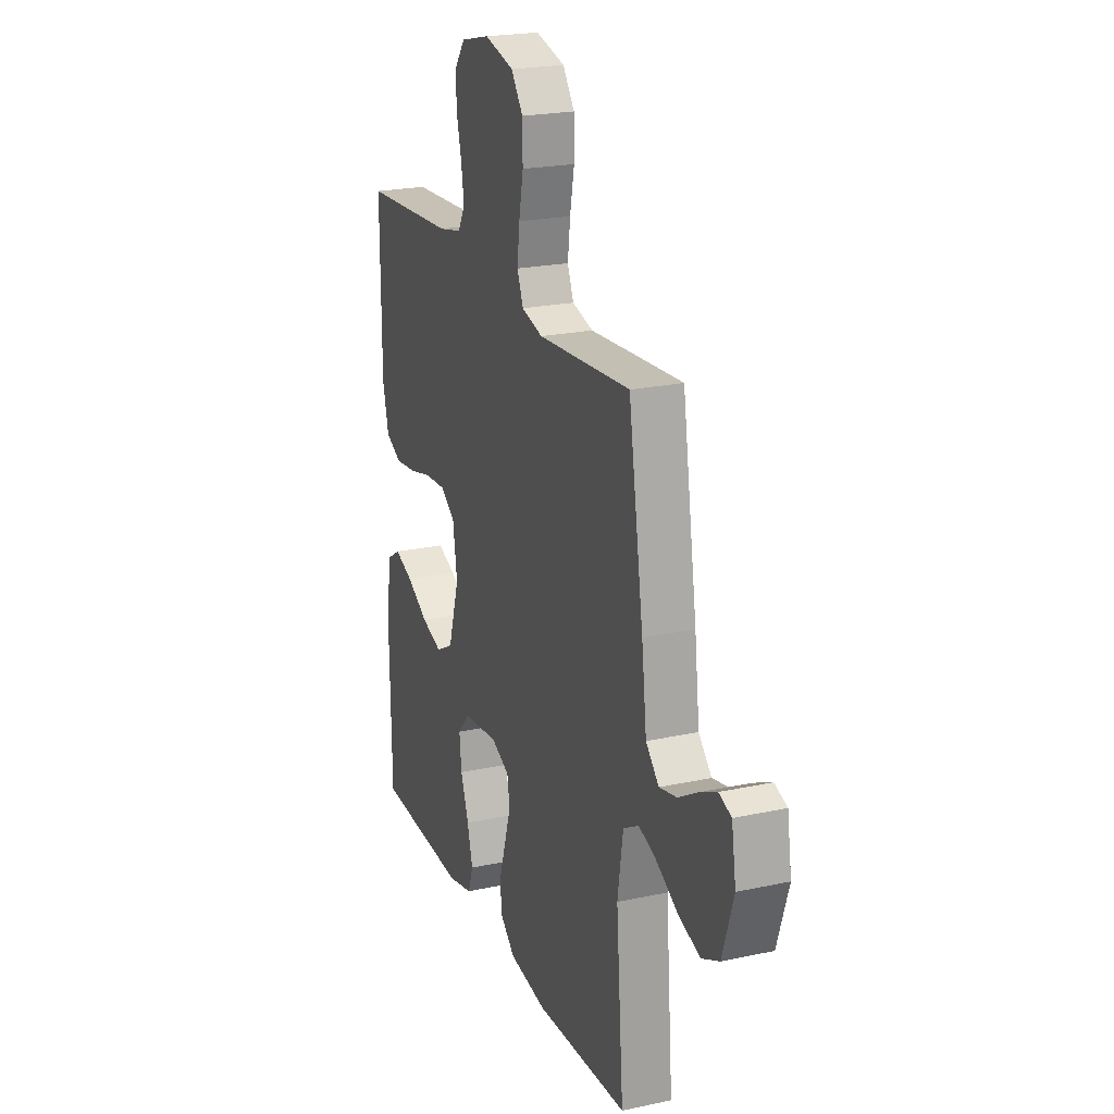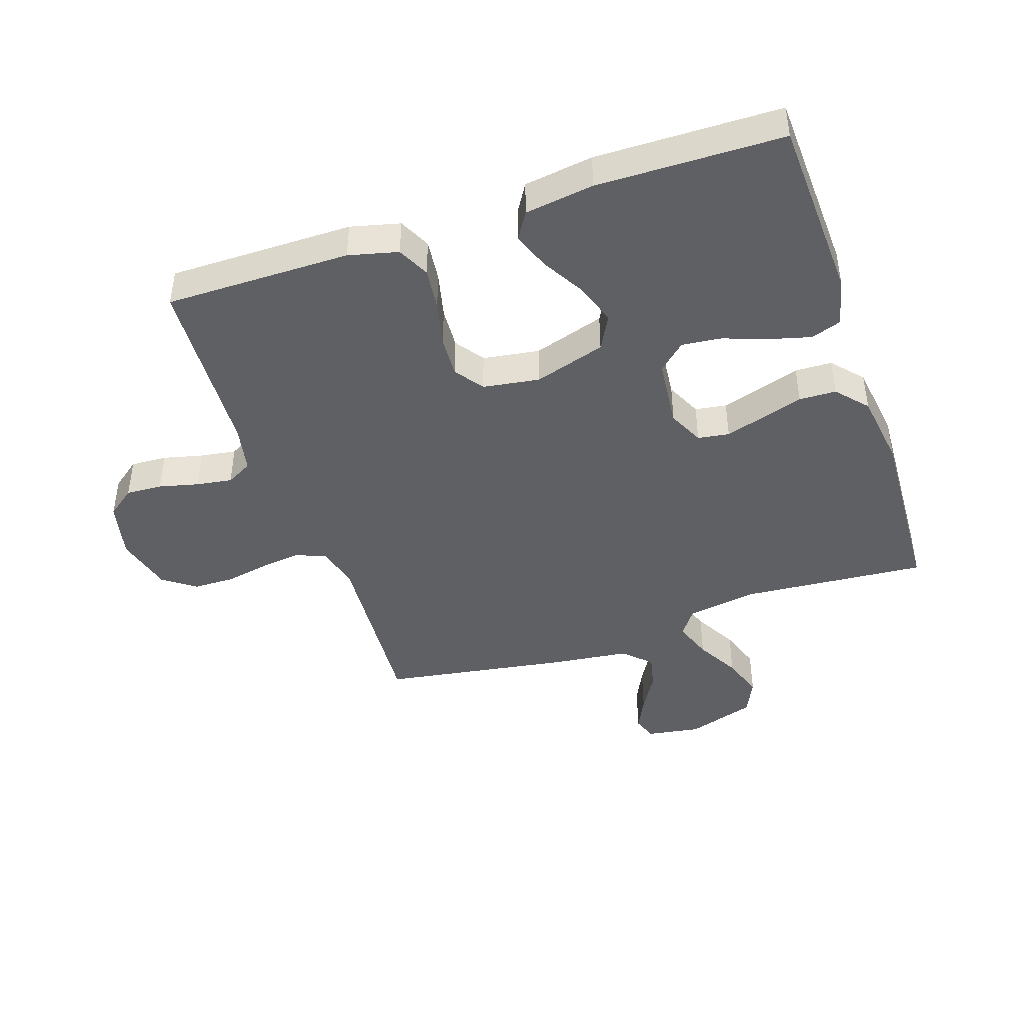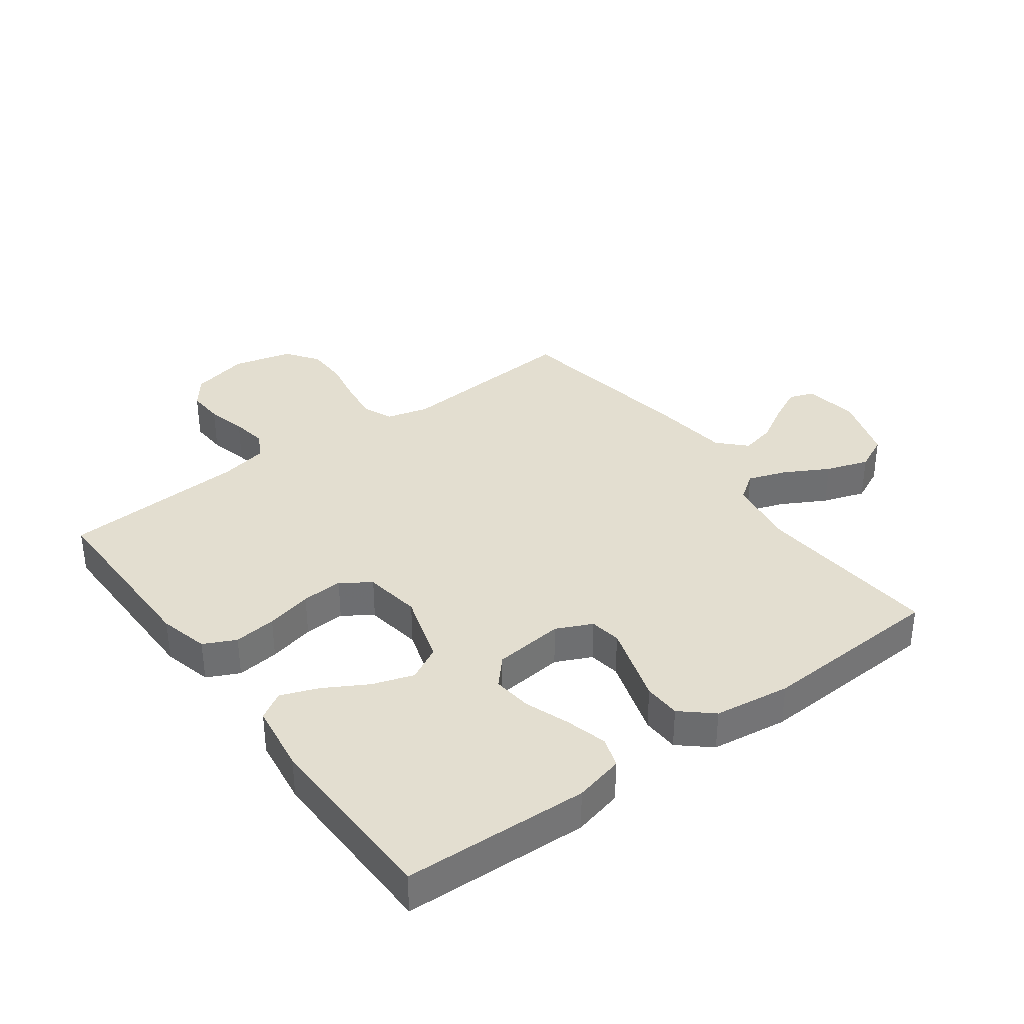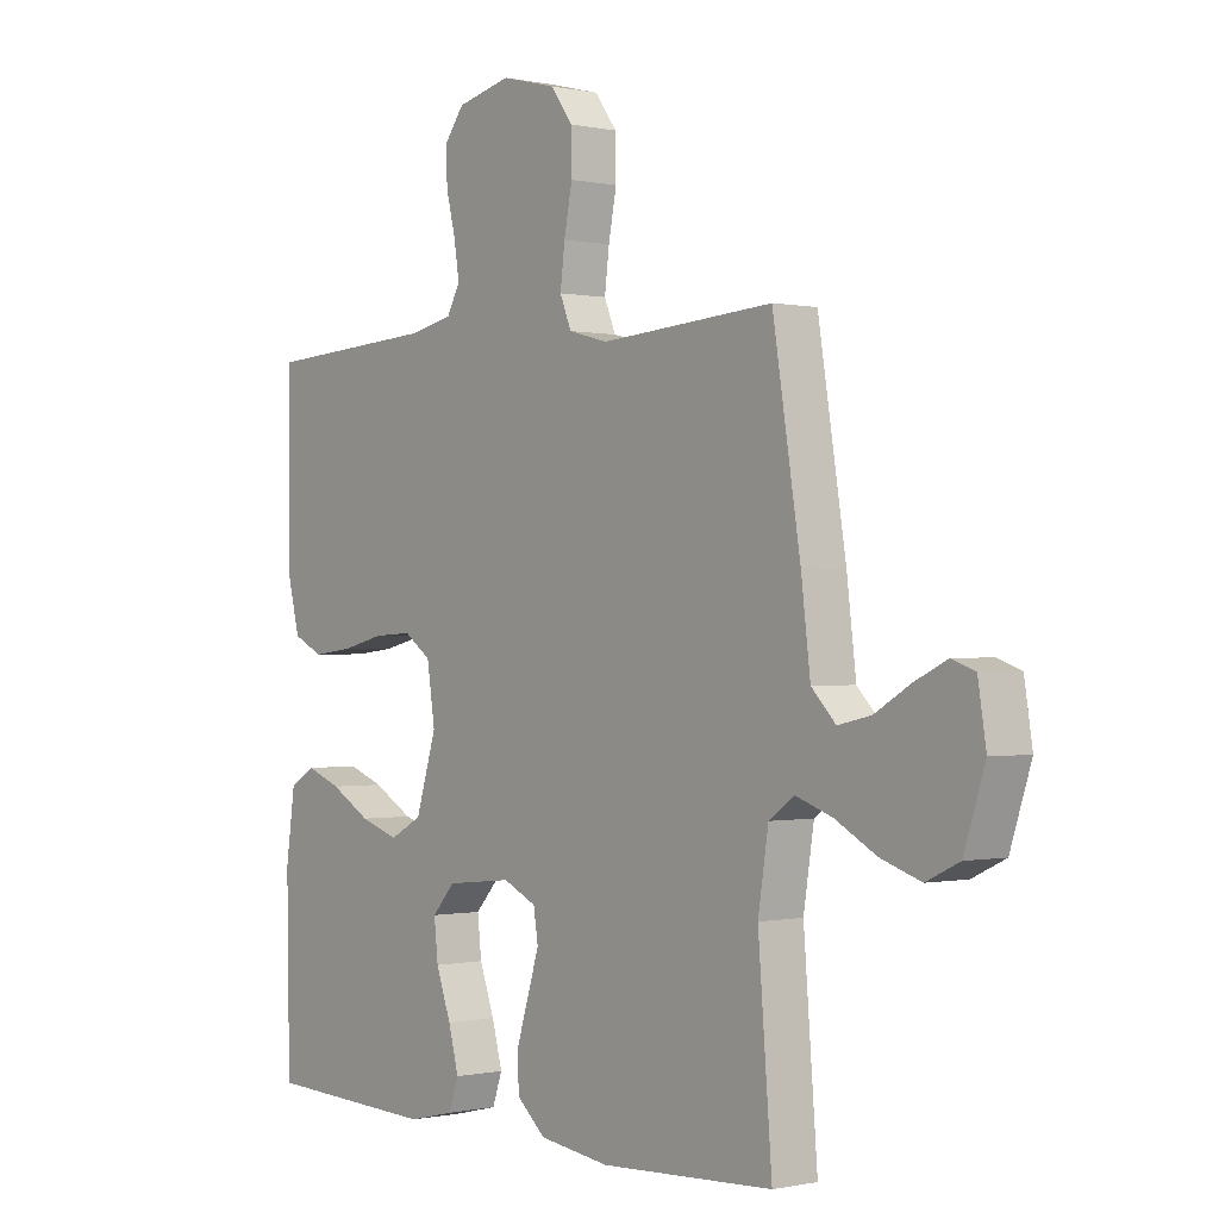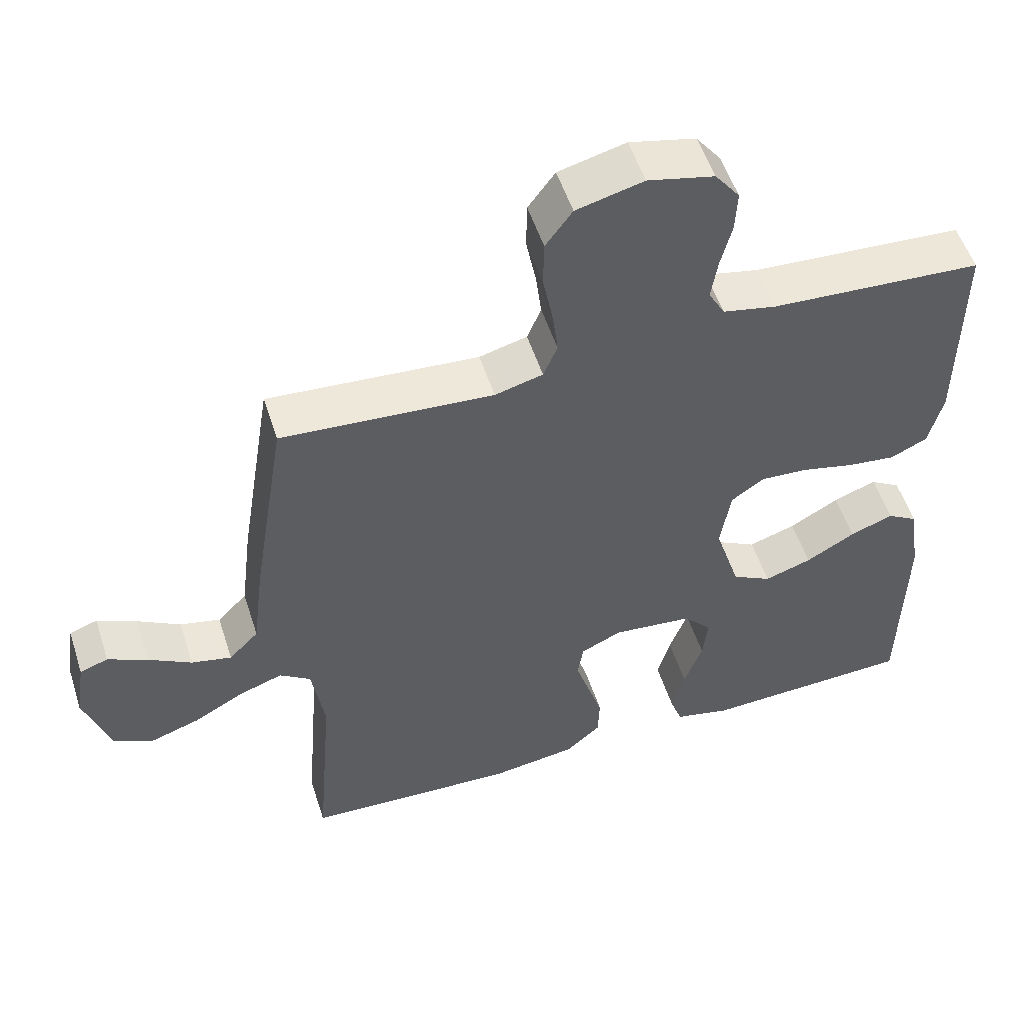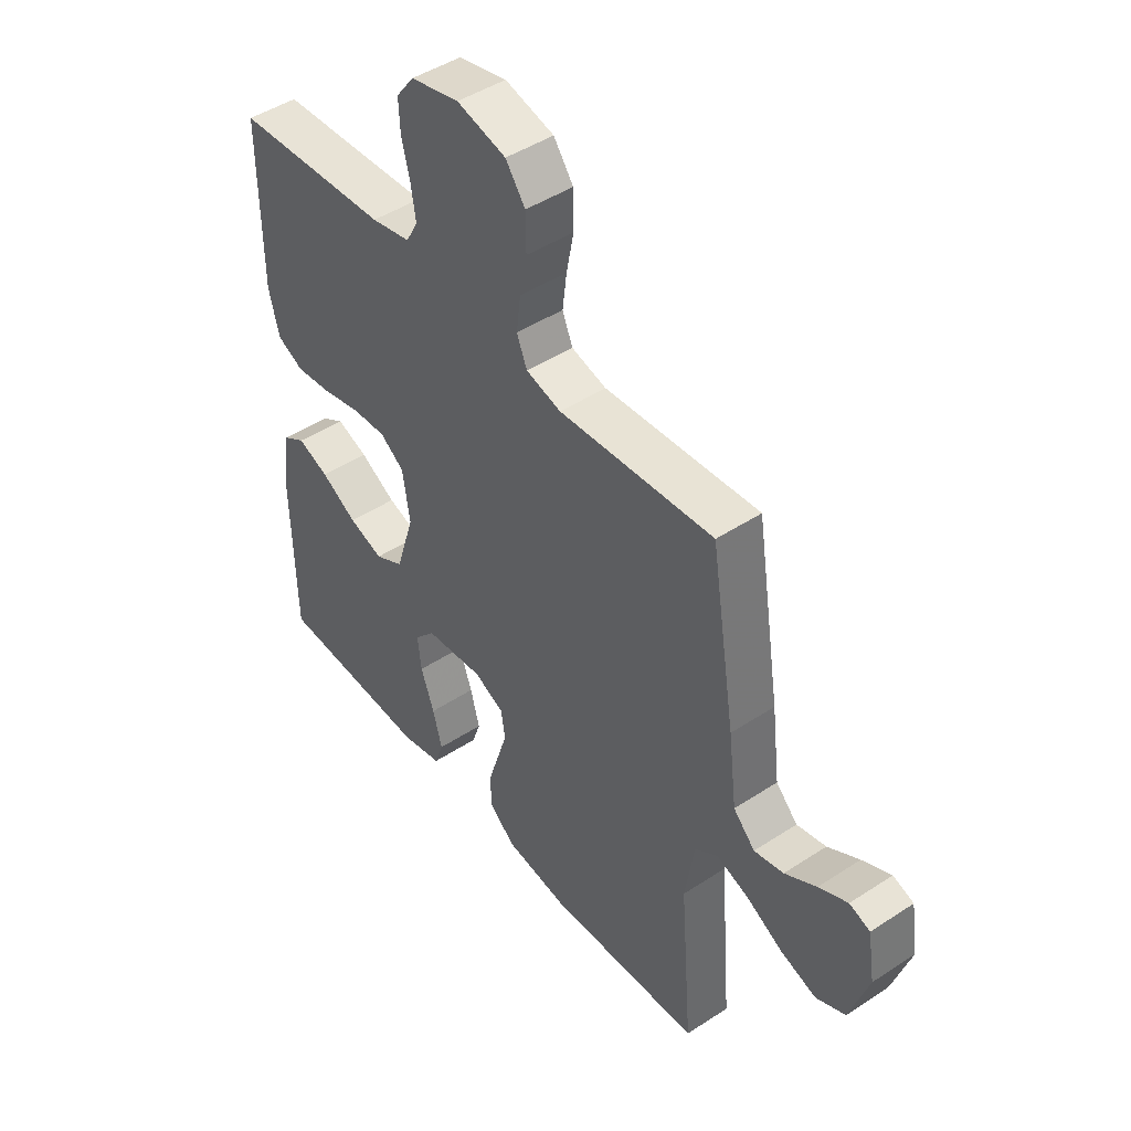
<metadata>
{"format":"obj","ext":"obj","renderer":"f3d","projection":"perspective","resolution":1024,"background":"white","views":[{"elev":22.0,"azim":-110.7,"up":"+Z"},{"elev":-43.4,"azim":108.7,"up":"+Y"},{"elev":35.8,"azim":143.6,"up":"+Y"},{"elev":-0.2,"azim":-128.9,"up":"+Z"},{"elev":53.4,"azim":-17.8,"up":"+Z"},{"elev":46.1,"azim":-126.9,"up":"+Z"}]}
</metadata>
<code>
v 0.5 0.07 -0.5
v 0.2 0.07 -0.512
v 0.12 0.07 -0.493
v 0.103 0.07 -0.444
v 0.121 0.07 -0.377
v 0.147 0.07 -0.305
v 0.154 0.07 -0.241
v 0.114 0.07 -0.197
v 0 0.07 -0.185
v -0.058 0.07 -0.212
v -0.066 0.07 -0.263
v -0.046 0.07 -0.327
v -0.025 0.07 -0.394
v -0.027 0.07 -0.454
v -0.077 0.07 -0.498
v -0.2 0.07 -0.515
v -0.5 0.07 -0.5
v -0.476 0.07 -0.2
v -0.494 0.07 -0.085
v -0.538 0.07 -0.054
v -0.601 0.07 -0.076
v -0.672 0.07 -0.115
v -0.741 0.07 -0.138
v -0.798 0.07 -0.111
v -0.834 0.07 0
v -0.82 0.07 0.088
v -0.78 0.07 0.102
v -0.724 0.07 0.075
v -0.663 0.07 0.039
v -0.606 0.07 0.026
v -0.564 0.07 0.069
v -0.548 0.07 0.2
v -0.5 0.07 0.5
v -0.2 0.07 0.478
v -0.132 0.07 0.496
v -0.112 0.07 0.544
v -0.12 0.07 0.609
v -0.134 0.07 0.681
v -0.133 0.07 0.749
v -0.095 0.07 0.801
v 0 0.07 0.825
v 0.094 0.07 0.803
v 0.129 0.07 0.757
v 0.126 0.07 0.698
v 0.11 0.07 0.634
v 0.101 0.07 0.576
v 0.124 0.07 0.534
v 0.2 0.07 0.518
v 0.5 0.07 0.5
v 0.499 0.07 0.2
v 0.479 0.07 0.12
v 0.427 0.07 0.095
v 0.358 0.07 0.103
v 0.283 0.07 0.121
v 0.216 0.07 0.125
v 0.169 0.07 0.092
v 0.155 0.07 0
v 0.191 0.07 -0.116
v 0.247 0.07 -0.146
v 0.314 0.07 -0.124
v 0.384 0.07 -0.084
v 0.445 0.07 -0.061
v 0.489 0.07 -0.088
v 0.505 0.07 -0.2
v 0.5 0 -0.5
v 0.2 0 -0.512
v 0.12 0 -0.493
v 0.103 0 -0.444
v 0.121 0 -0.377
v 0.147 0 -0.305
v 0.154 0 -0.241
v 0.114 0 -0.197
v 0 0 -0.185
v -0.058 0 -0.212
v -0.066 0 -0.263
v -0.046 0 -0.327
v -0.025 0 -0.394
v -0.027 0 -0.454
v -0.077 0 -0.498
v -0.2 0 -0.515
v -0.5 0 -0.5
v -0.476 0 -0.2
v -0.494 0 -0.085
v -0.538 0 -0.054
v -0.601 0 -0.076
v -0.672 0 -0.115
v -0.741 0 -0.138
v -0.798 0 -0.111
v -0.834 0 0
v -0.82 0 0.088
v -0.78 0 0.102
v -0.724 0 0.075
v -0.663 0 0.039
v -0.606 0 0.026
v -0.564 0 0.069
v -0.548 0 0.2
v -0.5 0 0.5
v -0.2 0 0.478
v -0.132 0 0.496
v -0.112 0 0.544
v -0.12 0 0.609
v -0.134 0 0.681
v -0.133 0 0.749
v -0.095 0 0.801
v 0 0 0.825
v 0.094 0 0.803
v 0.129 0 0.757
v 0.126 0 0.698
v 0.11 0 0.634
v 0.101 0 0.576
v 0.124 0 0.534
v 0.2 0 0.518
v 0.5 0 0.5
v 0.499 0 0.2
v 0.479 0 0.12
v 0.427 0 0.095
v 0.358 0 0.103
v 0.283 0 0.121
v 0.216 0 0.125
v 0.169 0 0.092
v 0.155 0 0
v 0.191 0 -0.116
v 0.247 0 -0.146
v 0.314 0 -0.124
v 0.384 0 -0.084
v 0.445 0 -0.061
v 0.489 0 -0.088
v 0.505 0 -0.2
f 60 61 62 63
f 59 60 63 64
f 51 52 53 54
f 51 54 55
f 48 49 50 51
f 47 48 51 55
f 46 47 55 56
f 42 43 44 45
f 42 45 46
f 41 42 46
f 37 38 39 40
f 36 37 40 41
f 31 32 33 34
f 31 34 35
f 30 31 35
f 26 27 28 29
f 24 25 26 29
f 24 29 30
f 21 22 23 24
f 20 21 24 30
f 19 20 30 35
f 15 16 17 18
f 15 18 19 35
f 12 13 14 15
f 11 12 15
f 3 4 5 6
f 1 2 3 6
f 59 64 1 6
f 58 59 6 7
f 57 58 7 8
f 56 57 8 9
f 36 41 46 56
f 36 56 9 10
f 11 15 35 36
f 10 11 36
f 127 126 125 124
f 128 127 124 123
f 118 117 116 115
f 119 118 115
f 115 114 113 112
f 119 115 112 111
f 120 119 111 110
f 109 108 107 106
f 110 109 106
f 110 106 105
f 104 103 102 101
f 105 104 101 100
f 98 97 96 95
f 99 98 95
f 99 95 94
f 93 92 91 90
f 93 90 89 88
f 94 93 88
f 88 87 86 85
f 94 88 85 84
f 99 94 84 83
f 82 81 80 79
f 99 83 82 79
f 79 78 77 76
f 79 76 75
f 70 69 68 67
f 70 67 66 65
f 70 65 128 123
f 71 70 123 122
f 72 71 122 121
f 73 72 121 120
f 120 110 105 100
f 74 73 120 100
f 100 99 79 75
f 100 75 74
f 1 65 66 2
f 2 66 67 3
f 3 67 68 4
f 4 68 69 5
f 5 69 70 6
f 6 70 71 7
f 7 71 72 8
f 8 72 73 9
f 9 73 74 10
f 10 74 75 11
f 11 75 76 12
f 12 76 77 13
f 13 77 78 14
f 14 78 79 15
f 15 79 80 16
f 16 80 81 17
f 17 81 82 18
f 18 82 83 19
f 19 83 84 20
f 20 84 85 21
f 21 85 86 22
f 22 86 87 23
f 23 87 88 24
f 24 88 89 25
f 25 89 90 26
f 26 90 91 27
f 27 91 92 28
f 28 92 93 29
f 29 93 94 30
f 30 94 95 31
f 31 95 96 32
f 32 96 97 33
f 33 97 98 34
f 34 98 99 35
f 35 99 100 36
f 36 100 101 37
f 37 101 102 38
f 38 102 103 39
f 39 103 104 40
f 40 104 105 41
f 41 105 106 42
f 42 106 107 43
f 43 107 108 44
f 44 108 109 45
f 45 109 110 46
f 46 110 111 47
f 47 111 112 48
f 48 112 113 49
f 49 113 114 50
f 50 114 115 51
f 51 115 116 52
f 52 116 117 53
f 53 117 118 54
f 54 118 119 55
f 55 119 120 56
f 56 120 121 57
f 57 121 122 58
f 58 122 123 59
f 59 123 124 60
f 60 124 125 61
f 61 125 126 62
f 62 126 127 63
f 63 127 128 64
f 64 128 65 1

</code>
